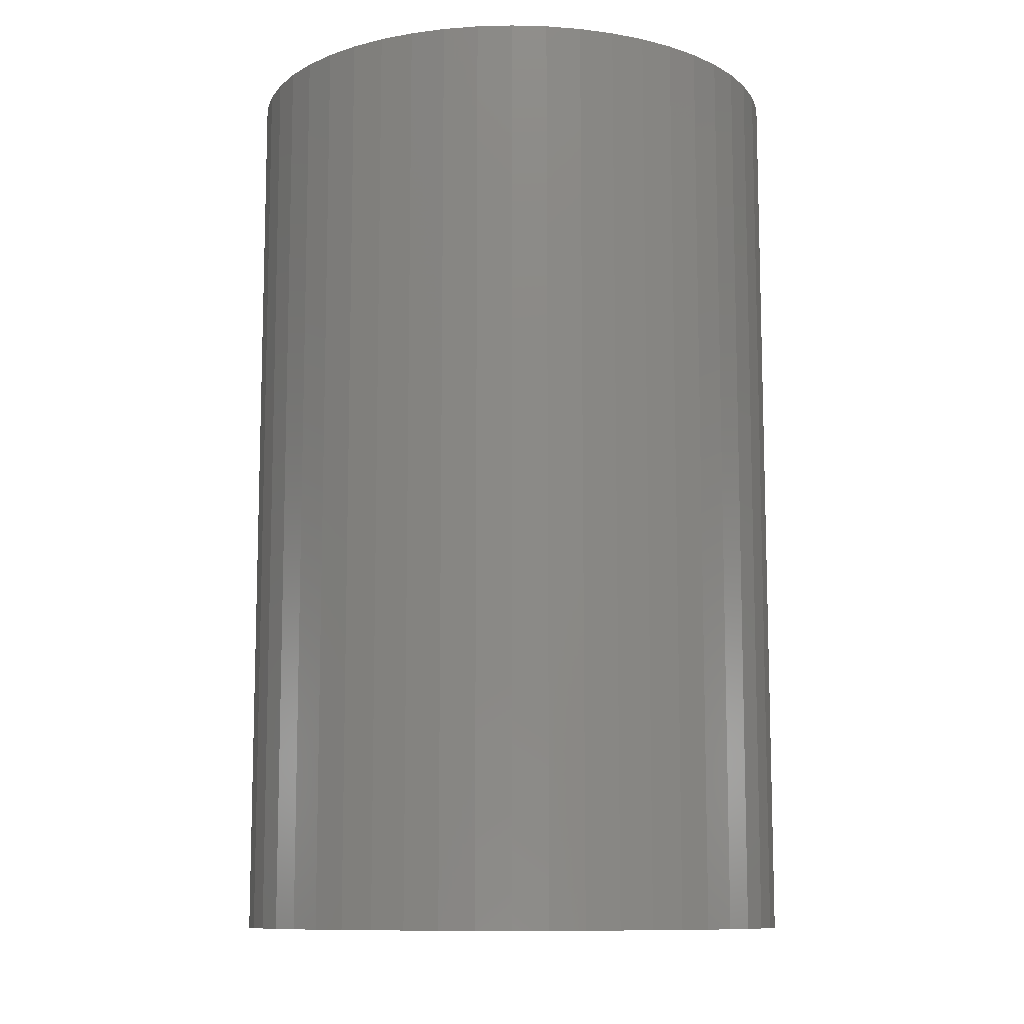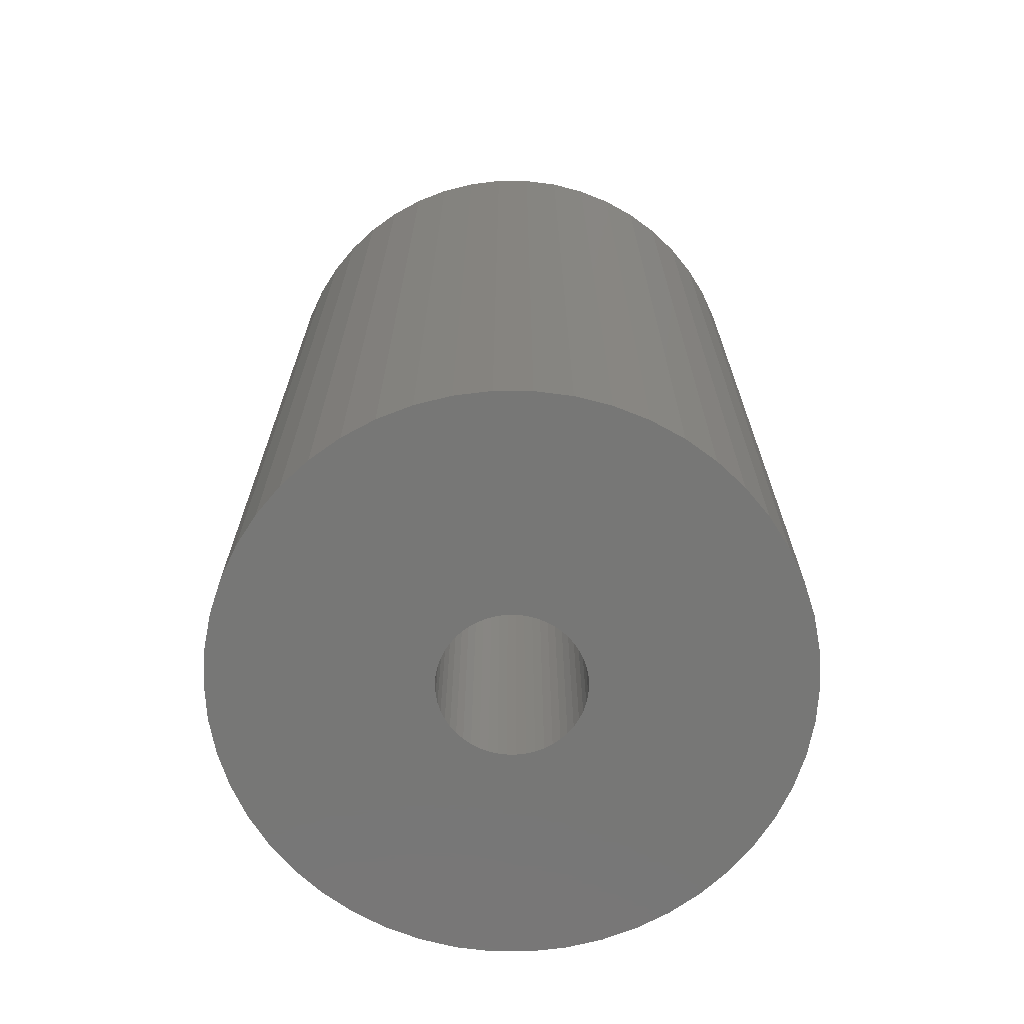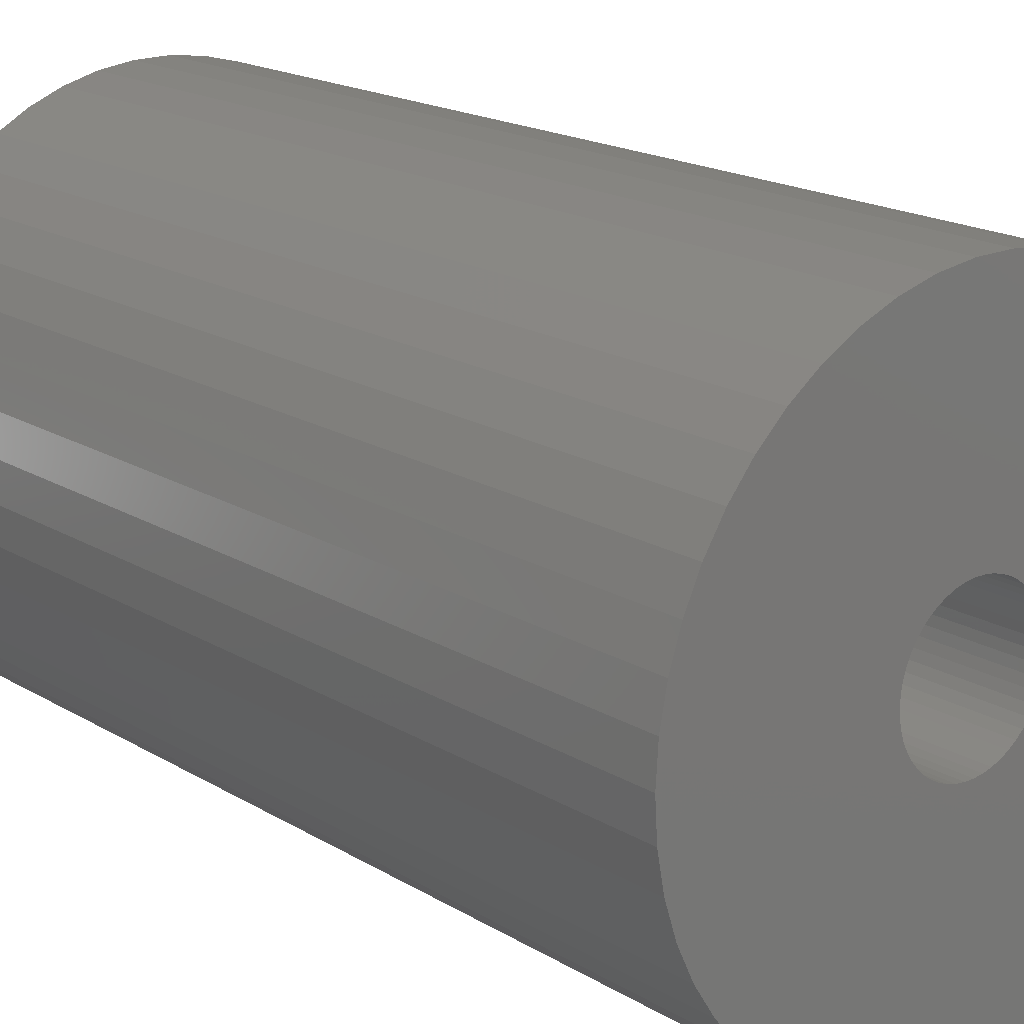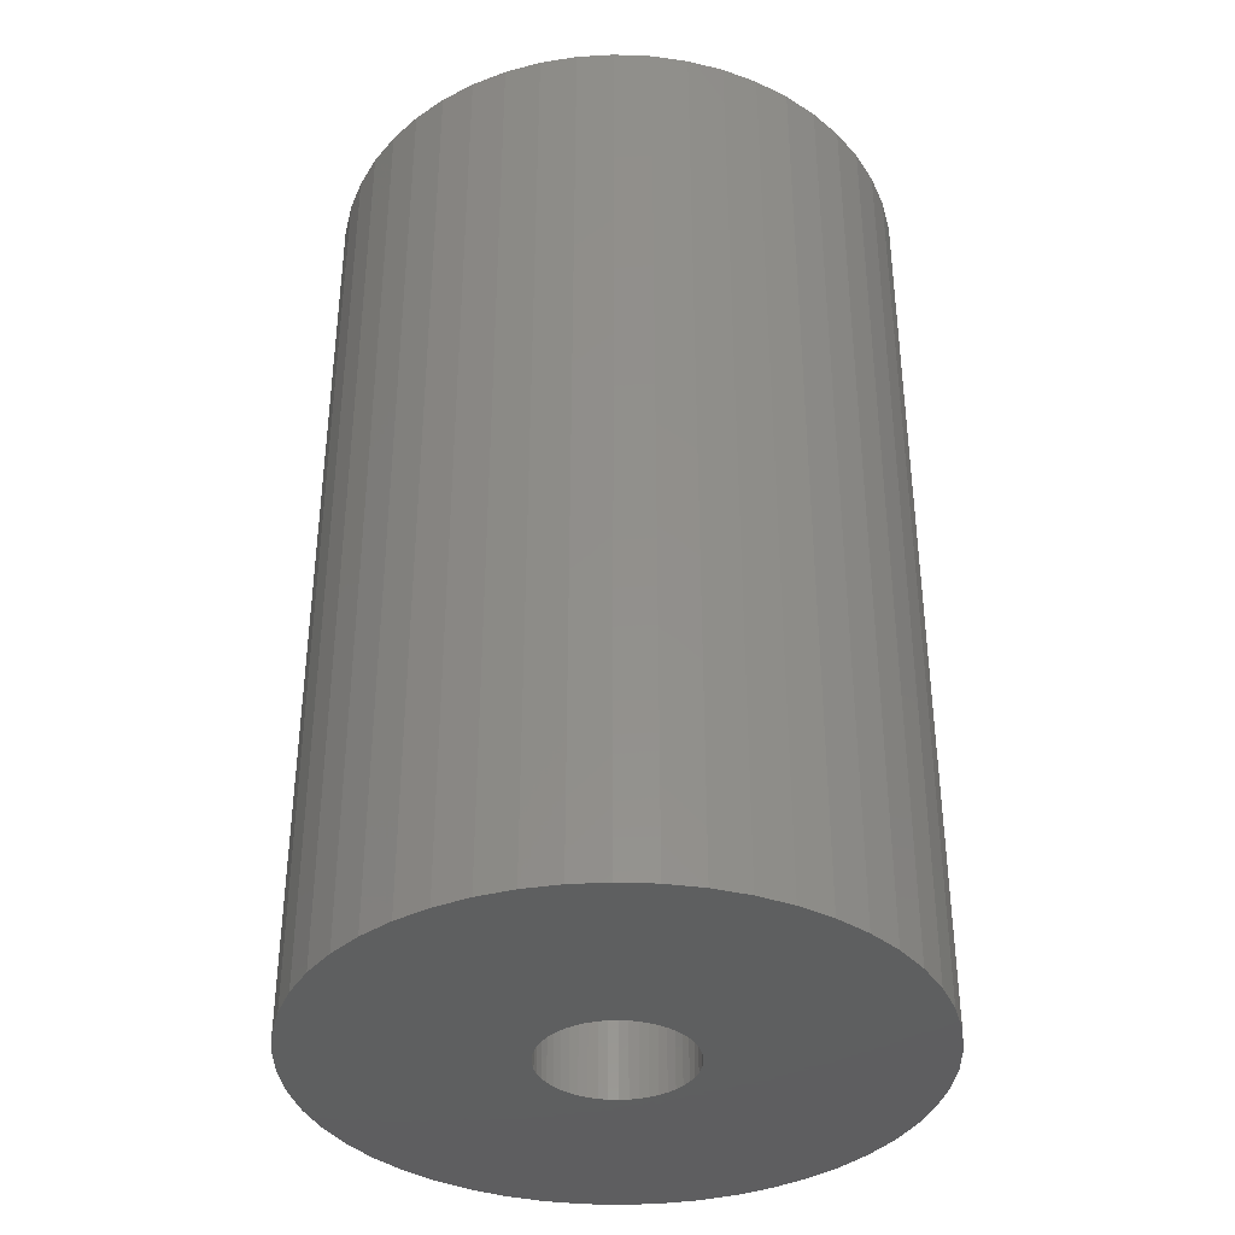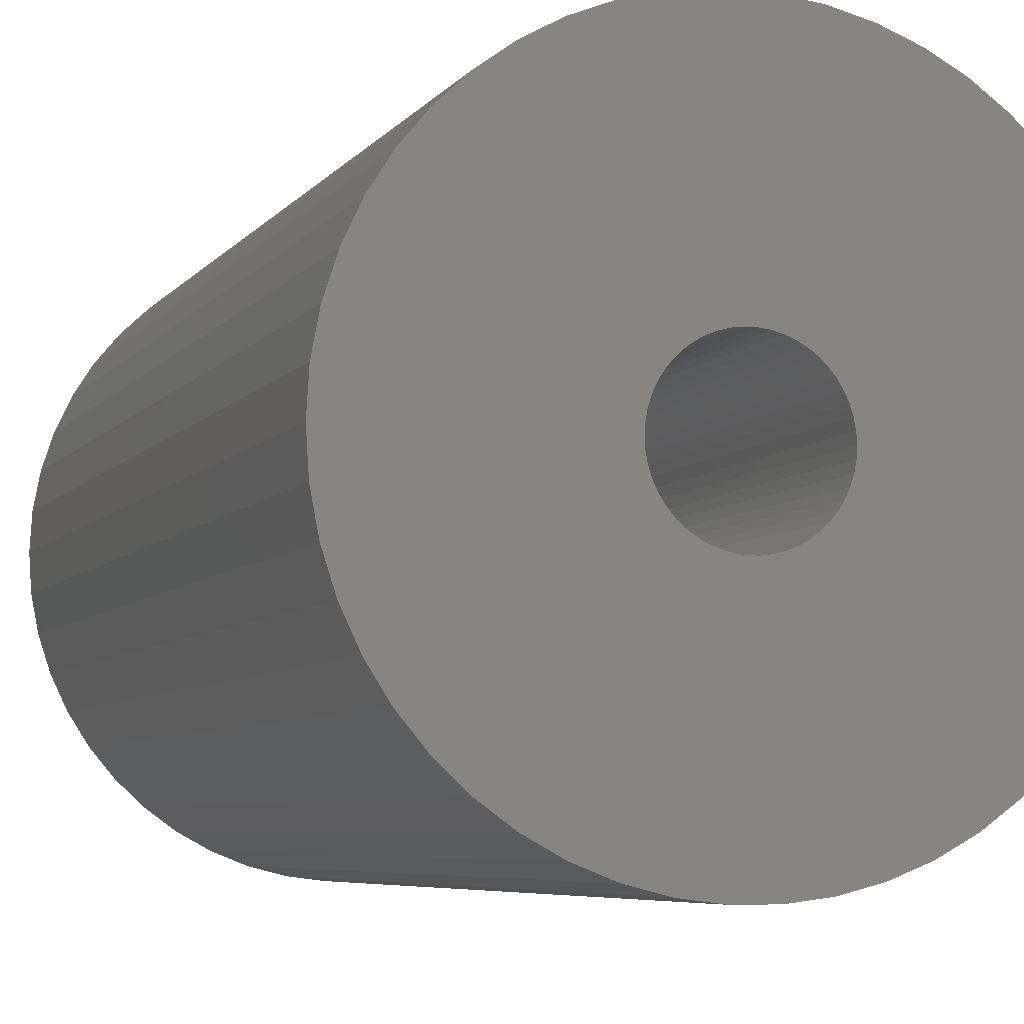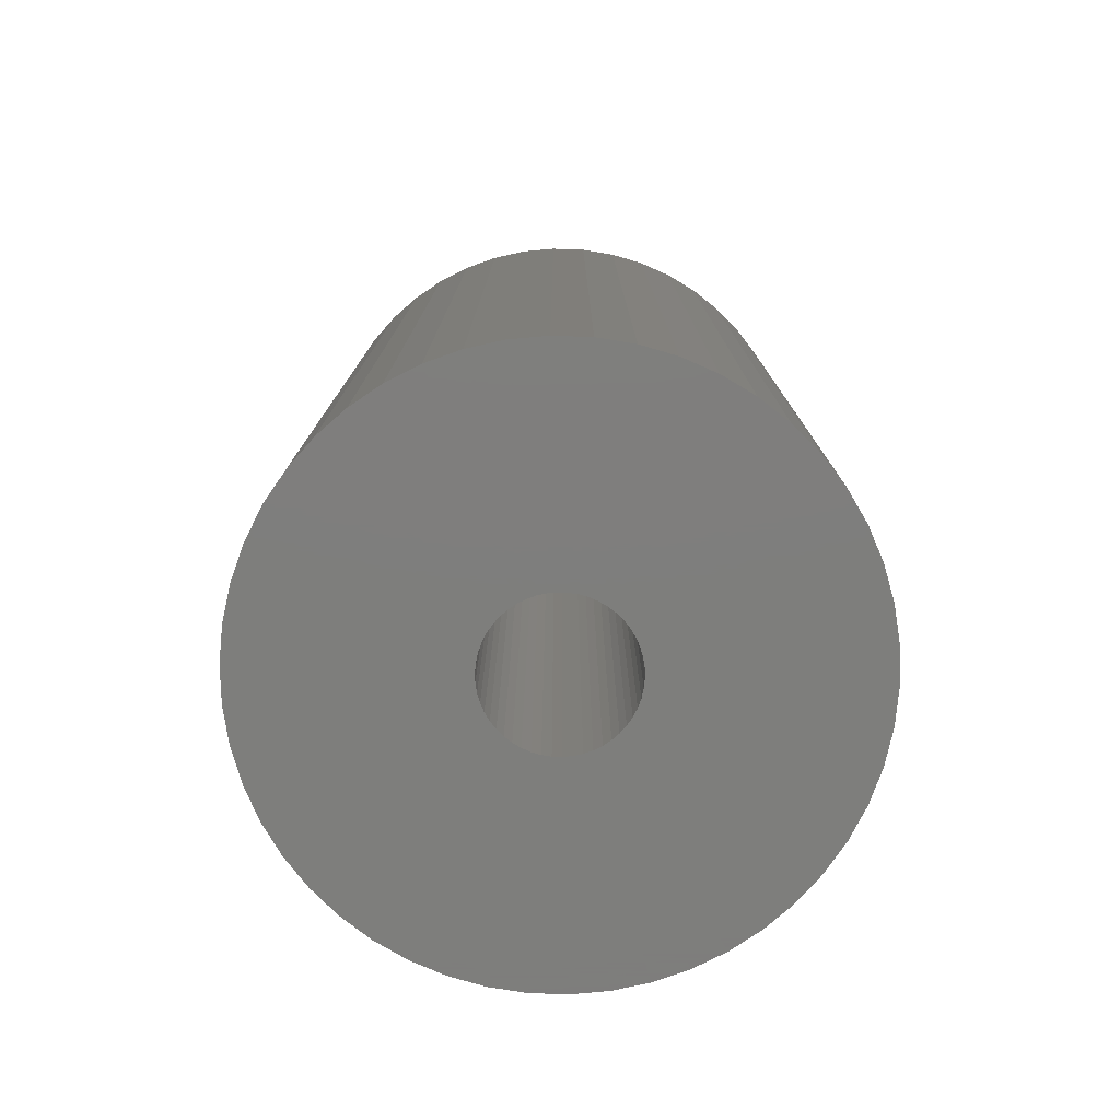
<metadata>
{"format":"stl","ext":"stl","renderer":"f3d","projection":"perspective","resolution":1024,"background":"white","views":[{"elev":-10.5,"azim":-75.6,"up":"+Z"},{"elev":-69.6,"azim":100.6,"up":"+Z"},{"elev":18.2,"azim":-40.8,"up":"+Y"},{"elev":-37.1,"azim":126.7,"up":"+Z"},{"elev":-5.8,"azim":-18.8,"up":"+Y"},{"elev":-77.9,"azim":170.8,"up":"+Z"}]}
</metadata>
<code>
# stl→obj: 200 verts, 400 faces
v 13 0 21
v 12.9 1.629 -21
v 12.9 1.629 21
v 13 0 -21
v -13 0 -21
v -12.9 1.629 21
v -12.9 1.629 -21
v -13 0 21
v 0.8163 12.97 -21
v -0.8163 12.97 21
v 0.8163 12.97 21
v -0.8163 12.97 -21
v -0.8163 -12.97 -21
v 0.8163 -12.97 21
v -0.8163 -12.97 21
v 0.8163 -12.97 -21
v 9.477 -8.899 21
v 10.52 -7.641 -21
v 10.52 -7.641 21
v 9.477 -8.899 -21
v 9.477 8.899 -21
v 8.287 10.02 21
v 9.477 8.899 21
v 8.287 10.02 -21
v -8.287 10.02 -21
v -9.477 8.899 21
v -8.287 10.02 21
v -9.477 8.899 -21
v -4.017 12.36 -21
v -5.535 11.76 21
v -4.017 12.36 21
v -5.535 11.76 -21
v 12.09 4.786 21
v 11.39 6.263 -21
v 11.39 6.263 21
v 12.09 4.786 -21
v 5.535 11.76 -21
v 4.017 12.36 21
v 5.535 11.76 21
v 4.017 12.36 -21
v 6.966 10.98 -21
v 6.966 10.98 21
v -12.09 4.786 -21
v -11.39 6.263 21
v -11.39 6.263 -21
v -12.09 4.786 21
v -10.52 7.641 -21
v -10.52 7.641 21
v 3.25 0 21
v 3.224 0.4073 21
v 12.59 3.233 21
v 12.9 -1.629 21
v 3.148 0.8082 21
v 3.224 -0.4073 21
v 3.022 1.196 21
v 12.59 -3.233 21
v 2.848 1.566 21
v 10.52 7.641 21
v 3.148 -0.8082 21
v 2.629 1.91 21
v 12.09 -4.786 21
v 2.369 2.225 21
v 3.022 -1.196 21
v 2.072 2.504 21
v 11.39 -6.263 21
v 1.741 2.744 21
v 2.848 -1.566 21
v 1.384 2.941 21
v 2.629 -1.91 21
v 1.004 3.091 21
v 2.436 12.77 21
v 0.609 3.192 21
v 0.2041 3.244 21
v -0.2041 3.244 21
v -0.609 3.192 21
v -2.436 12.77 21
v -1.004 3.091 21
v -1.384 2.941 21
v -1.741 2.744 21
v -6.966 10.98 21
v -2.072 2.504 21
v -2.369 2.225 21
v -2.629 1.91 21
v 2.369 -2.225 21
v 8.287 -10.02 21
v 2.072 -2.504 21
v 6.966 -10.98 21
v 1.741 -2.744 21
v 5.535 -11.76 21
v 1.384 -2.941 21
v 4.017 -12.36 21
v 1.004 -3.091 21
v 2.436 -12.77 21
v 0.609 -3.192 21
v 0.2041 -3.244 21
v -0.2041 -3.244 21
v -0.609 -3.192 21
v -2.436 -12.77 21
v -1.004 -3.091 21
v -4.017 -12.36 21
v -1.384 -2.941 21
v -5.535 -11.76 21
v -1.741 -2.744 21
v -6.966 -10.98 21
v -2.072 -2.504 21
v -8.287 -10.02 21
v -2.369 -2.225 21
v -9.477 -8.899 21
v -2.629 -1.91 21
v -10.52 -7.641 21
v -2.848 -1.566 21
v -11.39 -6.263 21
v -3.022 -1.196 21
v -12.09 -4.786 21
v -3.148 -0.8082 21
v -12.59 -3.233 21
v -3.224 -0.4073 21
v -12.9 -1.629 21
v -3.25 0 21
v -2.848 1.566 21
v -3.022 1.196 21
v -3.148 0.8082 21
v -12.59 3.233 21
v -3.224 0.4073 21
v -2.436 12.77 -21
v 3.25 0 -21
v 12.9 -1.629 -21
v 3.224 -0.4073 -21
v 12.59 -3.233 -21
v 3.148 -0.8082 -21
v 12.09 -4.786 -21
v 3.224 0.4073 -21
v 3.022 -1.196 -21
v 11.39 -6.263 -21
v 12.59 3.233 -21
v 2.848 -1.566 -21
v 3.148 0.8082 -21
v 2.629 -1.91 -21
v 2.369 -2.225 -21
v 8.287 -10.02 -21
v 3.022 1.196 -21
v 2.072 -2.504 -21
v 6.966 -10.98 -21
v 1.741 -2.744 -21
v 5.535 -11.76 -21
v 2.848 1.566 -21
v 1.384 -2.941 -21
v 4.017 -12.36 -21
v 10.52 7.641 -21
v 2.629 1.91 -21
v 1.004 -3.091 -21
v 2.436 -12.77 -21
v 0.609 -3.192 -21
v 0.2041 -3.244 -21
v -0.2041 -3.244 -21
v -0.609 -3.192 -21
v -2.436 -12.77 -21
v -1.004 -3.091 -21
v -4.017 -12.36 -21
v -1.384 -2.941 -21
v -5.535 -11.76 -21
v -1.741 -2.744 -21
v -6.966 -10.98 -21
v -2.072 -2.504 -21
v -8.287 -10.02 -21
v -2.369 -2.225 -21
v -9.477 -8.899 -21
v -10.52 -7.641 -21
v -2.629 -1.91 -21
v 2.369 2.225 -21
v 2.072 2.504 -21
v 1.741 2.744 -21
v 1.384 2.941 -21
v 1.004 3.091 -21
v 2.436 12.77 -21
v 0.609 3.192 -21
v 0.2041 3.244 -21
v -0.2041 3.244 -21
v -0.609 3.192 -21
v -1.004 3.091 -21
v -1.384 2.941 -21
v -1.741 2.744 -21
v -6.966 10.98 -21
v -2.072 2.504 -21
v -2.369 2.225 -21
v -2.629 1.91 -21
v -2.848 1.566 -21
v -3.022 1.196 -21
v -3.148 0.8082 -21
v -12.59 3.233 -21
v -3.224 0.4073 -21
v -3.25 0 -21
v -2.848 -1.566 -21
v -11.39 -6.263 -21
v -3.022 -1.196 -21
v -12.09 -4.786 -21
v -3.148 -0.8082 -21
v -12.59 -3.233 -21
v -3.224 -0.4073 -21
v -12.9 -1.629 -21
f 1 2 3
f 2 1 4
f 5 6 7
f 6 5 8
f 9 10 11
f 10 9 12
f 13 14 15
f 14 13 16
f 17 18 19
f 18 17 20
f 21 22 23
f 22 21 24
f 25 26 27
f 26 25 28
f 29 30 31
f 30 29 32
f 33 34 35
f 34 33 36
f 37 38 39
f 38 37 40
f 41 39 42
f 39 41 37
f 43 44 45
f 44 43 46
f 47 26 28
f 26 47 48
f 49 1 3
f 50 3 51
f 1 49 52
f 53 51 33
f 54 52 49
f 55 33 35
f 52 54 56
f 57 35 58
f 59 56 54
f 60 58 23
f 56 59 61
f 62 23 22
f 63 61 59
f 64 22 42
f 61 63 65
f 66 42 39
f 67 65 63
f 68 39 38
f 65 67 19
f 69 19 67
f 3 50 49
f 51 53 50
f 33 55 53
f 35 57 55
f 58 60 57
f 70 38 71
f 23 62 60
f 22 64 62
f 42 66 64
f 39 68 66
f 38 70 68
f 72 71 11
f 71 72 70
f 11 73 72
f 11 74 73
f 10 74 11
f 74 10 75
f 76 75 10
f 75 76 77
f 31 77 76
f 77 31 78
f 30 78 31
f 78 30 79
f 80 79 30
f 79 80 81
f 27 81 80
f 81 27 82
f 26 82 27
f 48 83 26
f 82 26 83
f 19 69 17
f 84 17 69
f 17 84 85
f 86 85 84
f 85 86 87
f 88 87 86
f 87 88 89
f 90 89 88
f 89 90 91
f 92 91 90
f 91 92 93
f 94 93 92
f 93 94 14
f 95 14 94
f 96 14 95
f 15 96 97
f 96 15 14
f 98 97 99
f 100 99 101
f 102 101 103
f 104 103 105
f 106 105 107
f 97 98 15
f 108 107 109
f 110 109 111
f 112 111 113
f 114 113 115
f 116 115 117
f 99 100 98
f 118 117 119
f 83 48 120
f 44 120 48
f 101 102 100
f 120 44 121
f 103 104 102
f 46 121 44
f 105 106 104
f 121 46 122
f 107 108 106
f 123 122 46
f 109 110 108
f 122 123 124
f 111 112 110
f 6 124 123
f 113 114 112
f 124 6 119
f 115 116 114
f 8 119 6
f 117 118 116
f 119 8 118
f 125 31 76
f 31 125 29
f 126 4 127
f 128 127 129
f 4 126 2
f 130 129 131
f 132 2 126
f 133 131 134
f 2 132 135
f 136 134 18
f 137 135 132
f 138 18 20
f 135 137 36
f 139 20 140
f 141 36 137
f 142 140 143
f 36 141 34
f 144 143 145
f 146 34 141
f 147 145 148
f 34 146 149
f 150 149 146
f 127 128 126
f 129 130 128
f 131 133 130
f 134 136 133
f 18 138 136
f 151 148 152
f 20 139 138
f 140 142 139
f 143 144 142
f 145 147 144
f 148 151 147
f 153 152 16
f 152 153 151
f 16 154 153
f 16 155 154
f 13 155 16
f 155 13 156
f 157 156 13
f 156 157 158
f 159 158 157
f 158 159 160
f 161 160 159
f 160 161 162
f 163 162 161
f 162 163 164
f 165 164 163
f 164 165 166
f 167 166 165
f 168 169 167
f 166 167 169
f 149 150 21
f 170 21 150
f 21 170 24
f 171 24 170
f 24 171 41
f 172 41 171
f 41 172 37
f 173 37 172
f 37 173 40
f 174 40 173
f 40 174 175
f 176 175 174
f 175 176 9
f 177 9 176
f 178 9 177
f 12 178 179
f 178 12 9
f 125 179 180
f 29 180 181
f 32 181 182
f 183 182 184
f 25 184 185
f 179 125 12
f 28 185 186
f 47 186 187
f 45 187 188
f 43 188 189
f 190 189 191
f 180 29 125
f 7 191 192
f 169 168 193
f 194 193 168
f 181 32 29
f 193 194 195
f 182 183 32
f 196 195 194
f 184 25 183
f 195 196 197
f 185 28 25
f 198 197 196
f 186 47 28
f 197 198 199
f 187 45 47
f 200 199 198
f 188 43 45
f 199 200 192
f 189 190 43
f 5 192 200
f 191 7 190
f 192 5 7
f 51 36 33
f 36 51 135
f 3 135 51
f 135 3 2
f 58 21 23
f 21 58 149
f 35 149 58
f 149 35 34
f 40 71 38
f 71 40 175
f 175 11 71
f 11 175 9
f 24 42 22
f 42 24 41
f 45 48 47
f 48 45 44
f 190 46 43
f 46 190 123
f 7 123 190
f 123 7 6
f 32 80 30
f 80 32 183
f 183 27 80
f 27 183 25
f 12 76 10
f 76 12 125
f 52 4 1
f 4 52 127
f 194 114 196
f 114 194 112
f 145 87 89
f 87 145 143
f 61 129 56
f 129 61 131
f 198 118 200
f 118 198 116
f 200 8 5
f 8 200 118
f 196 116 198
f 116 196 114
f 140 17 85
f 17 140 20
f 148 89 91
f 89 148 145
f 152 91 93
f 91 152 148
f 16 93 14
f 93 16 152
f 19 134 65
f 134 19 18
f 56 127 52
f 127 56 129
f 157 15 98
f 15 157 13
f 161 100 102
f 100 161 159
f 159 98 100
f 98 159 157
f 167 110 168
f 110 167 108
f 167 106 108
f 106 167 165
f 143 85 87
f 85 143 140
f 65 131 61
f 131 65 134
f 168 112 194
f 112 168 110
f 163 102 104
f 102 163 161
f 165 104 106
f 104 165 163
f 126 50 132
f 50 126 49
f 119 191 124
f 191 119 192
f 178 73 74
f 73 178 177
f 154 96 95
f 96 154 155
f 139 69 138
f 69 139 84
f 171 62 64
f 62 171 170
f 185 81 82
f 81 185 184
f 181 77 78
f 77 181 180
f 141 57 146
f 57 141 55
f 146 60 150
f 60 146 57
f 174 68 70
f 68 174 173
f 176 70 72
f 70 176 174
f 172 64 66
f 64 172 171
f 120 186 83
f 186 120 187
f 83 185 82
f 185 83 186
f 122 188 121
f 188 122 189
f 182 78 79
f 78 182 181
f 179 74 75
f 74 179 178
f 153 95 94
f 95 153 154
f 137 55 141
f 55 137 53
f 132 53 137
f 53 132 50
f 150 62 170
f 62 150 60
f 177 72 73
f 72 177 176
f 121 187 120
f 187 121 188
f 124 189 122
f 189 124 191
f 184 79 81
f 79 184 182
f 180 75 77
f 75 180 179
f 128 49 126
f 49 128 54
f 133 59 130
f 59 133 63
f 130 54 128
f 54 130 59
f 158 101 99
f 101 158 160
f 142 88 86
f 88 142 144
f 144 90 88
f 90 144 147
f 173 66 68
f 66 173 172
f 107 169 109
f 169 107 166
f 113 197 115
f 197 113 195
f 139 86 84
f 86 139 142
f 136 63 133
f 63 136 67
f 138 67 136
f 67 138 69
f 160 103 101
f 103 160 162
f 156 99 97
f 99 156 158
f 164 107 105
f 107 164 166
f 111 195 113
f 195 111 193
f 115 199 117
f 199 115 197
f 117 192 119
f 192 117 199
f 151 94 92
f 94 151 153
f 147 92 90
f 92 147 151
f 162 105 103
f 105 162 164
f 155 97 96
f 97 155 156
f 109 193 111
f 193 109 169

</code>
